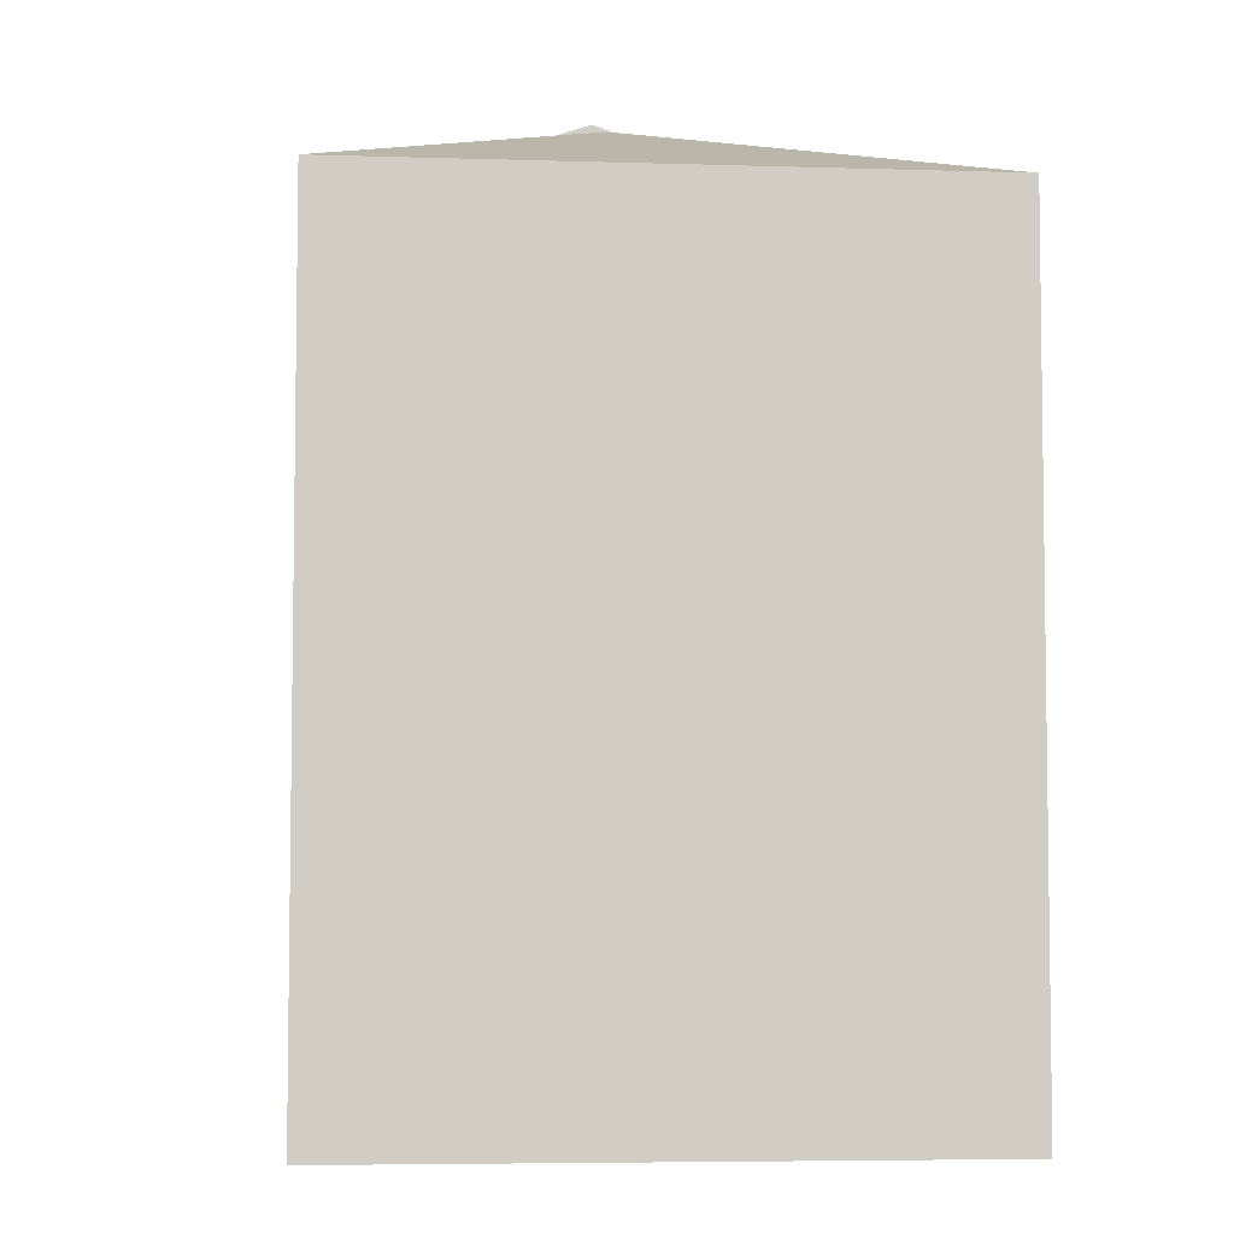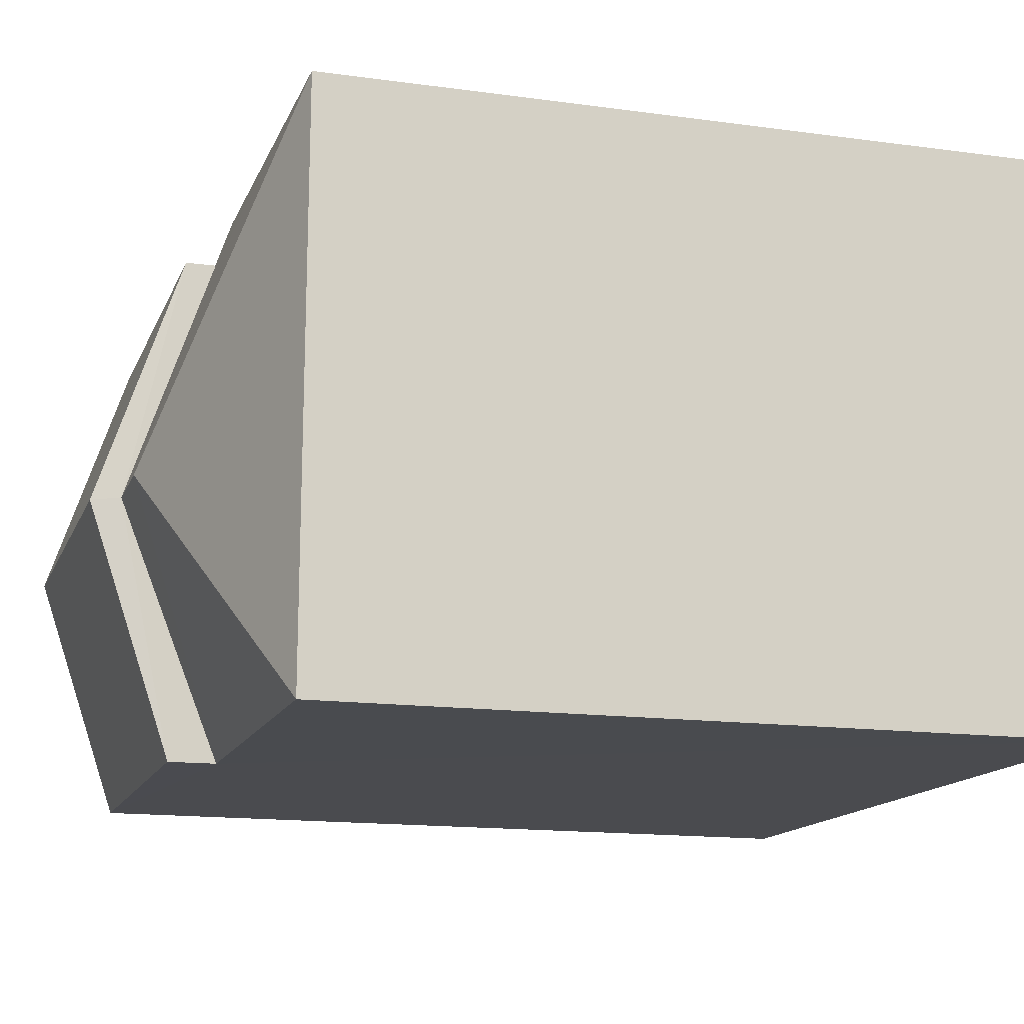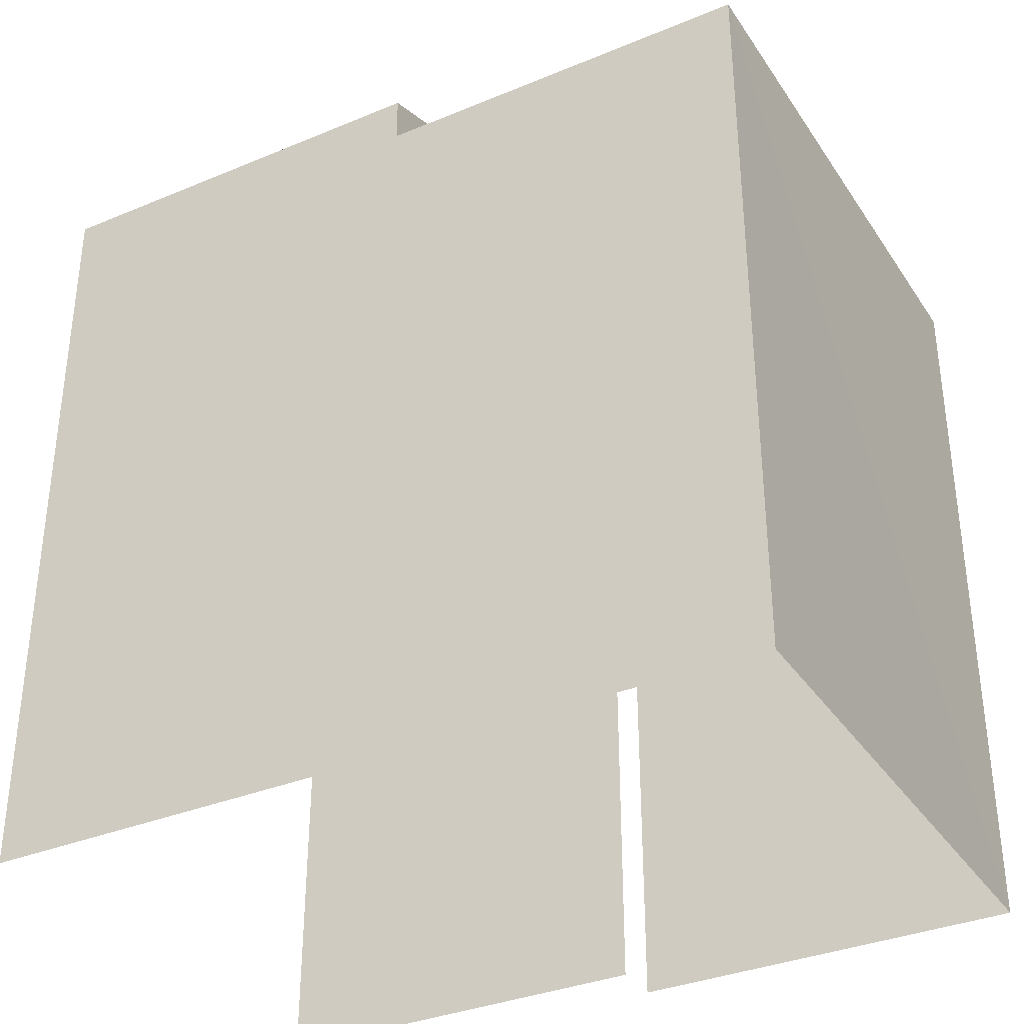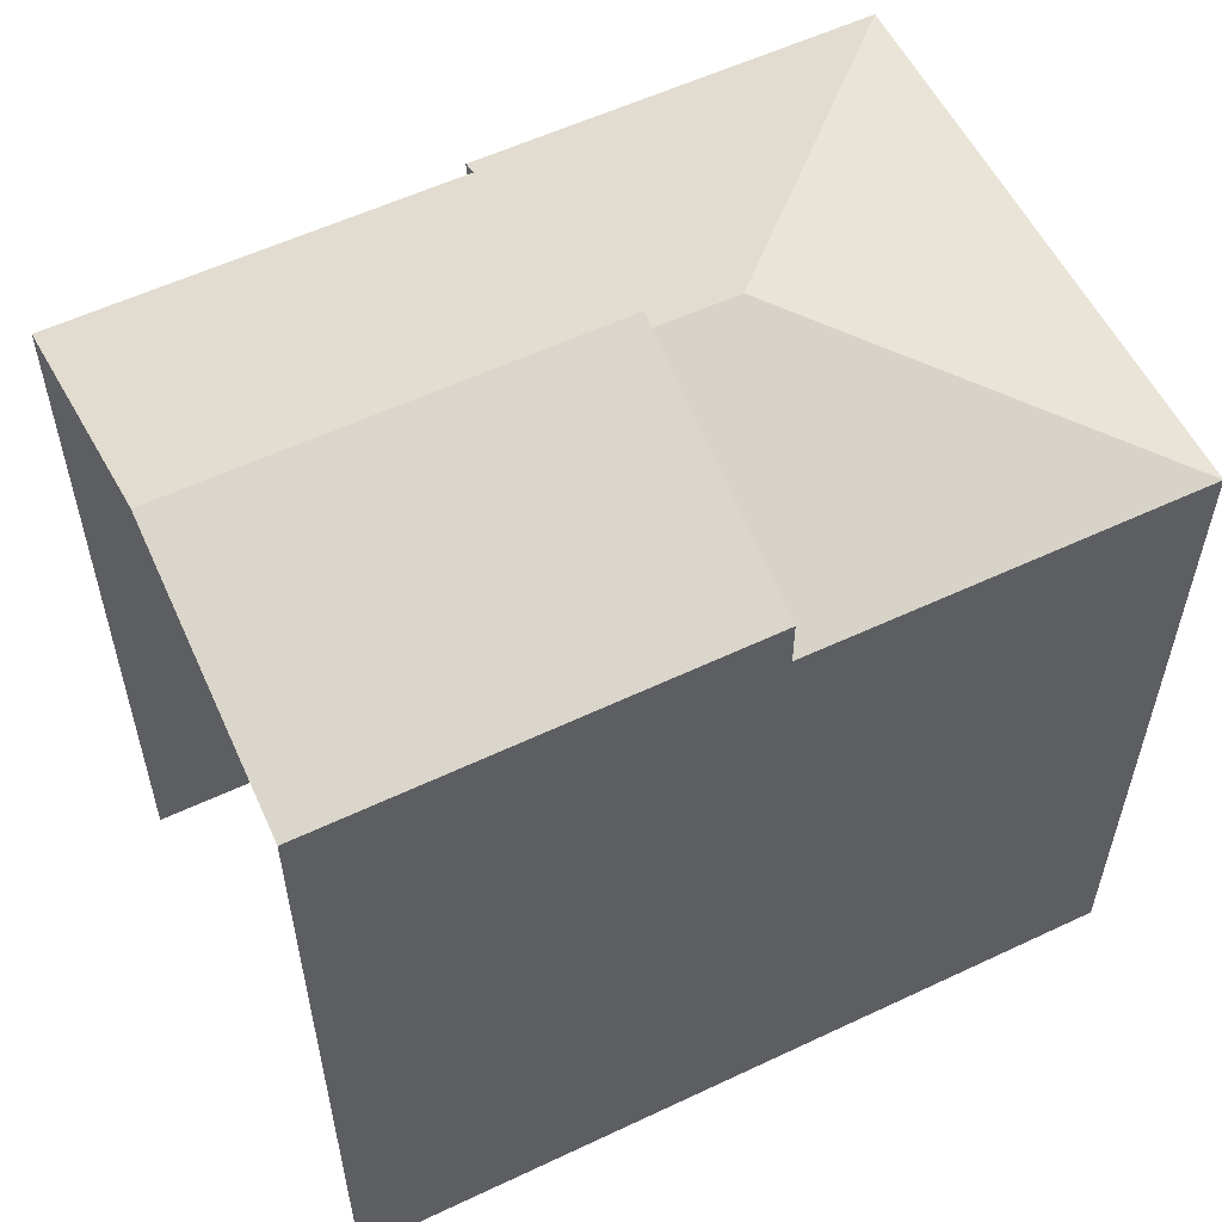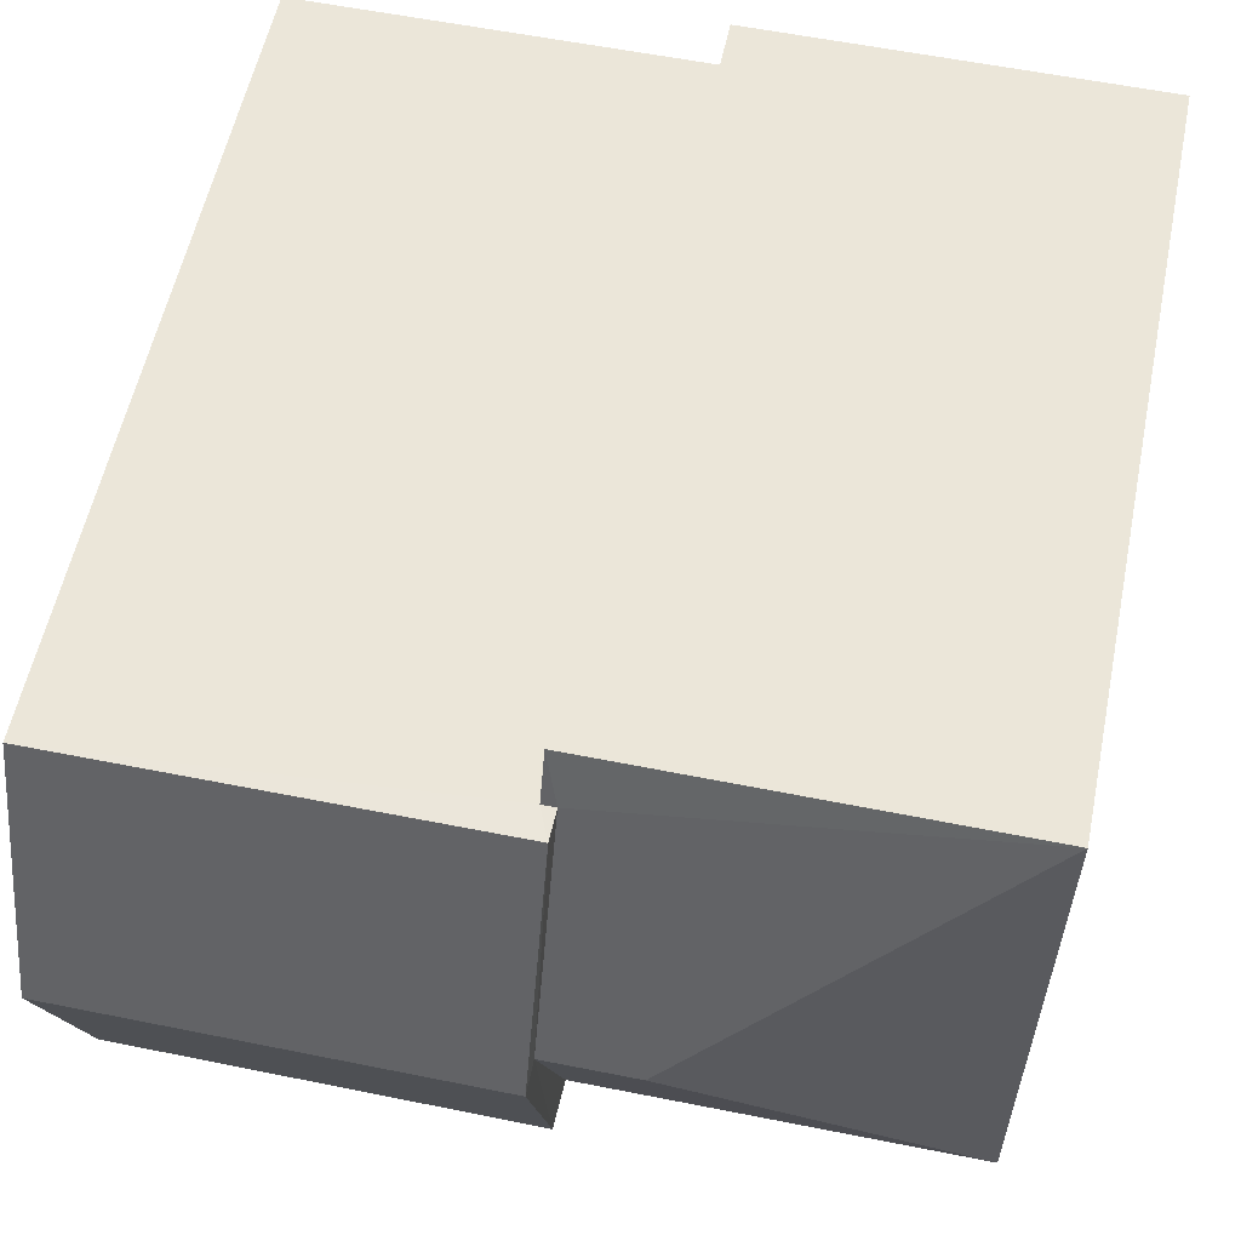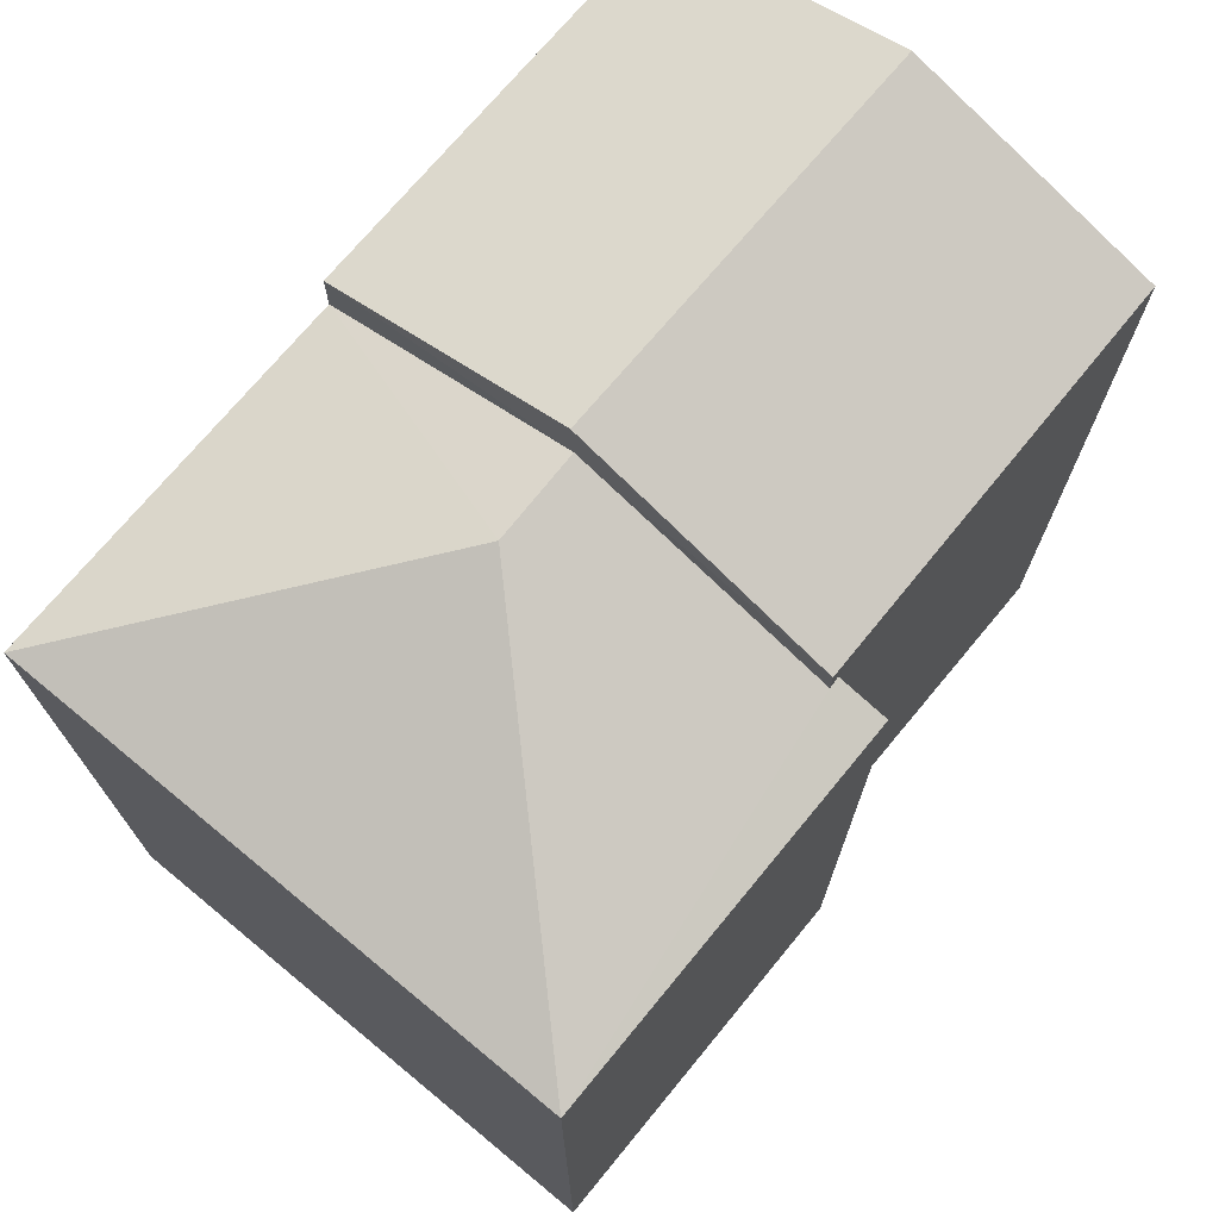
<metadata>
{"format":"obj","ext":"obj","renderer":"f3d","projection":"perspective","resolution":1024,"background":"white","views":[{"elev":-5.7,"azim":83.7,"up":"+Z"},{"elev":-14.7,"azim":73.4,"up":"+Y"},{"elev":-34.8,"azim":28.5,"up":"+Z"},{"elev":56.9,"azim":-26.7,"up":"+Z"},{"elev":56.5,"azim":11.7,"up":"+Y"},{"elev":72.9,"azim":129.2,"up":"+Z"}]}
</metadata>
<code>
v -3.734e+05 -1.051e+05 22.47
v -3.734e+05 -1.051e+05 22.47
v -3.734e+05 -1.051e+05 22.48
v -3.734e+05 -1.051e+05 22.47
v -3.734e+05 -1.051e+05 22.47
v -3.734e+05 -1.051e+05 22.47
v -3.734e+05 -1.051e+05 32.56
v -3.734e+05 -1.051e+05 32.56
v -3.734e+05 -1.051e+05 31.54
v -3.734e+05 -1.051e+05 31.33
v -3.734e+05 -1.051e+05 31.33
v -3.734e+05 -1.051e+05 31.54
v -3.734e+05 -1.051e+05 31.33
v -3.734e+05 -1.051e+05 31.33
v -3.734e+05 -1.051e+05 32.93
v -3.734e+05 -1.051e+05 31.9
v -3.734e+05 -1.051e+05 31.9
v -3.734e+05 -1.051e+05 32.93
v -3.734e+05 -1.051e+05 31.9
v -3.734e+05 -1.051e+05 31.9
f 1 2 3
f 3 2 4
f 4 2 5
f 2 6 5
f 20 1 16
f 20 16 15
f 1 3 16
f 2 11 6
f 2 12 11
f 7 8 9
f 8 10 9
f 9 11 12
f 9 10 11
f 13 14 8
f 7 13 8
f 15 16 17
f 18 15 17
f 8 14 10
f 15 19 20
f 15 18 19
f 9 19 7
f 19 18 7
f 7 17 13
f 7 18 17
f 17 16 13
f 16 3 13
f 13 4 14
f 13 3 4
f 14 4 5
f 10 14 5
f 2 1 12
f 1 20 12
f 12 19 9
f 12 20 19
f 11 5 6
f 11 10 5

</code>
